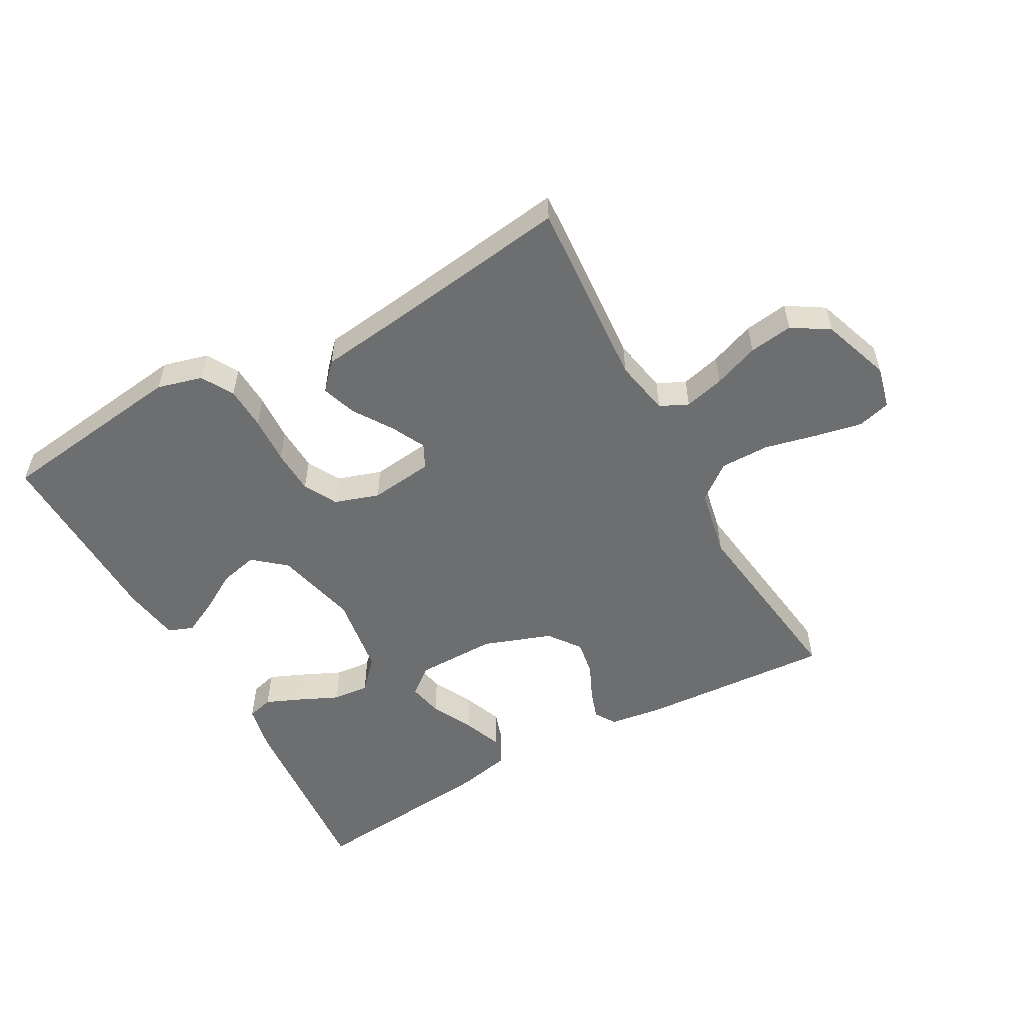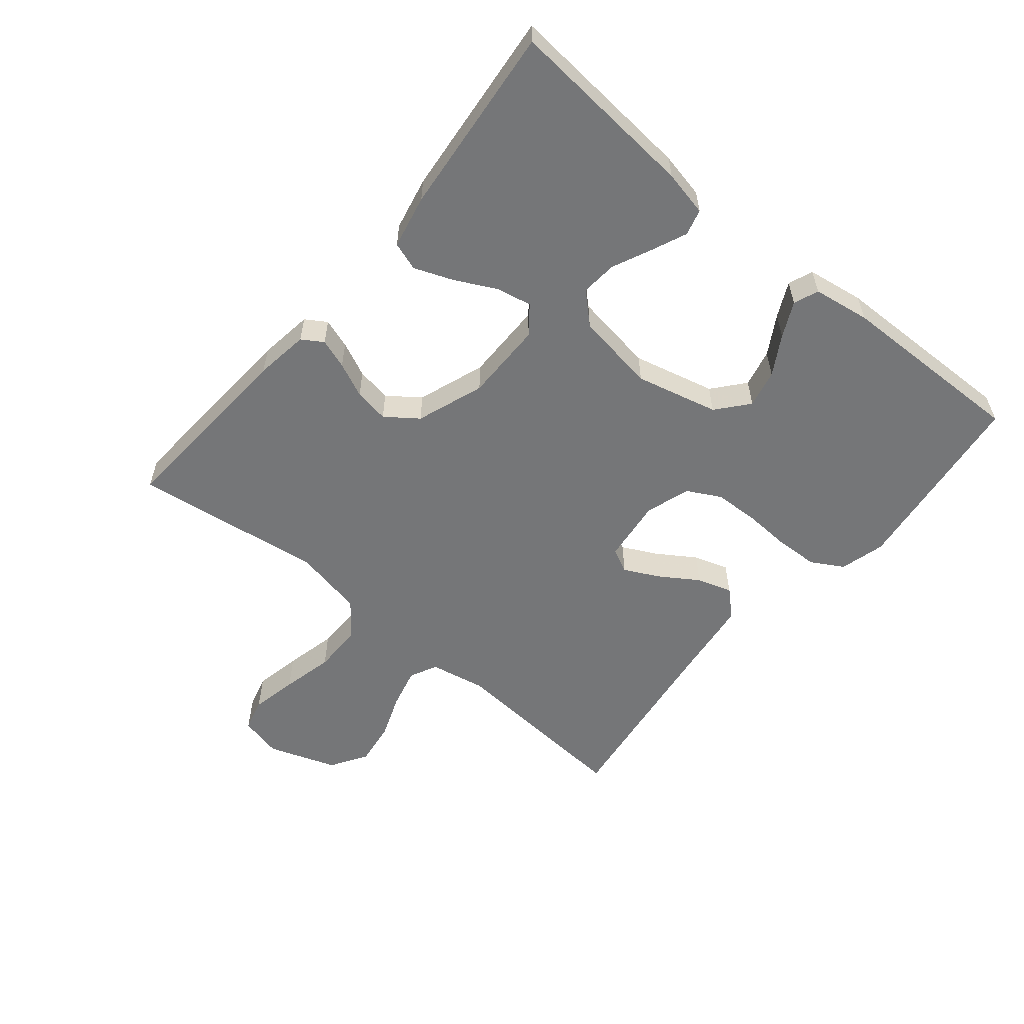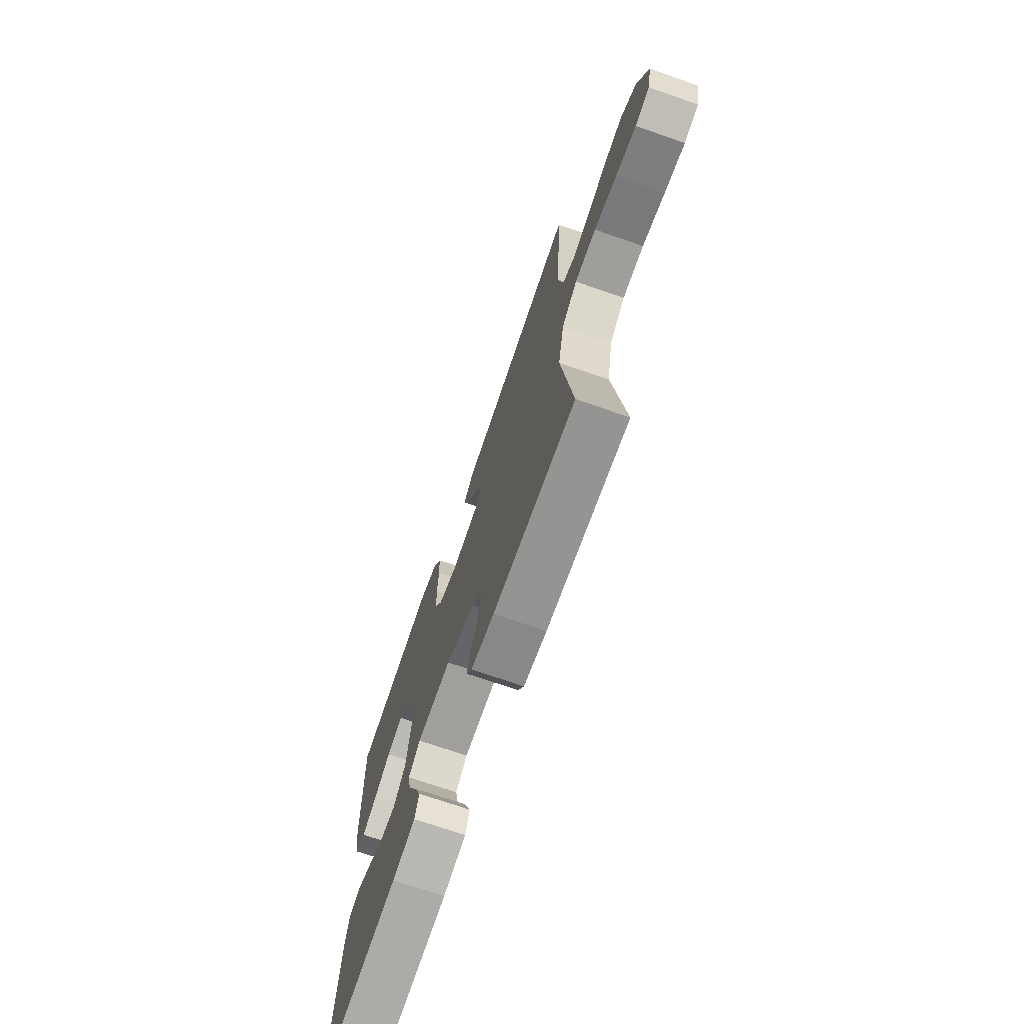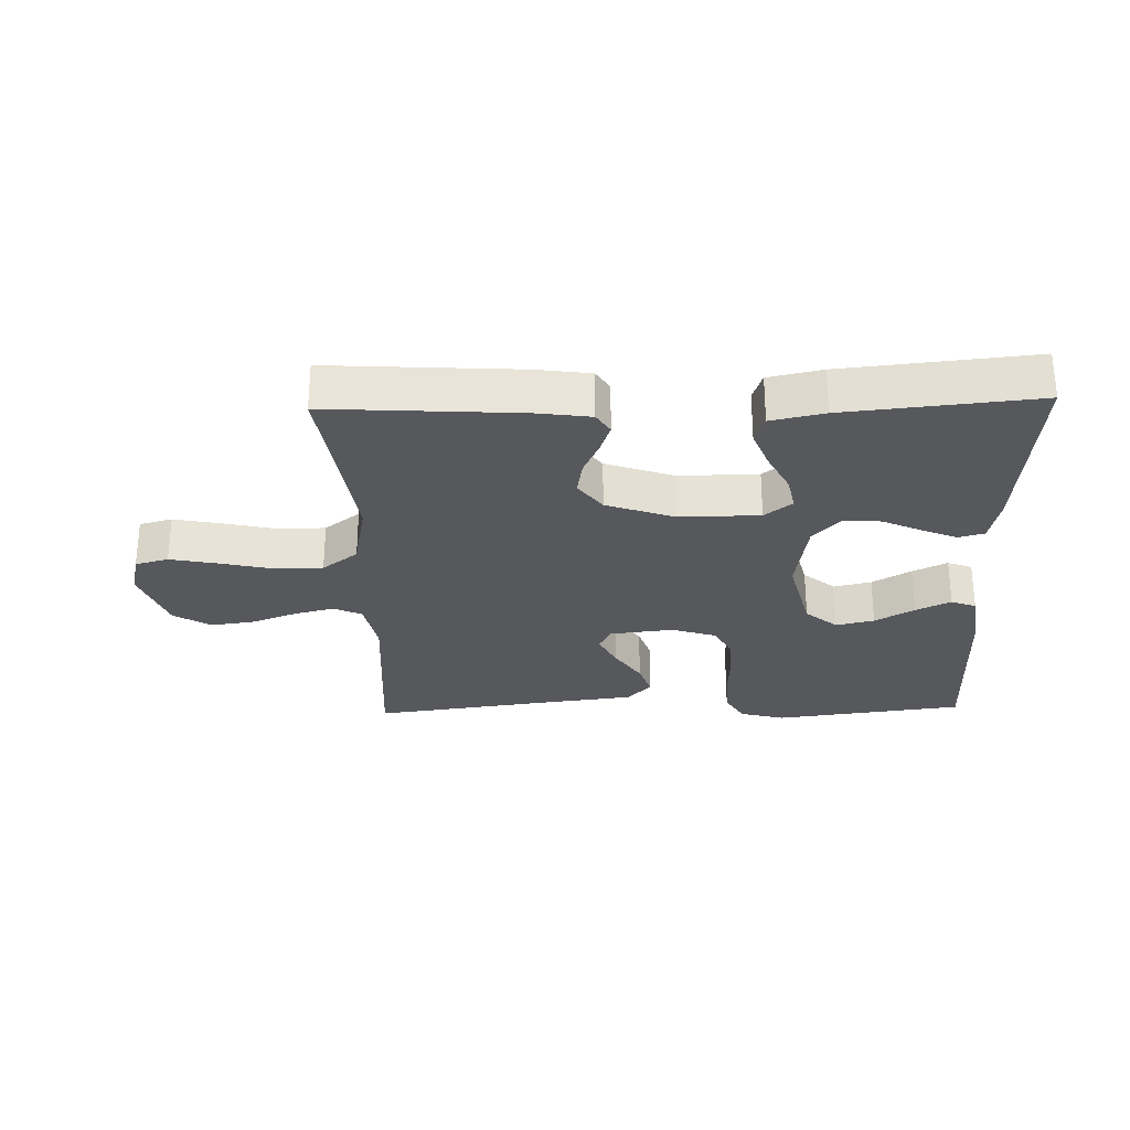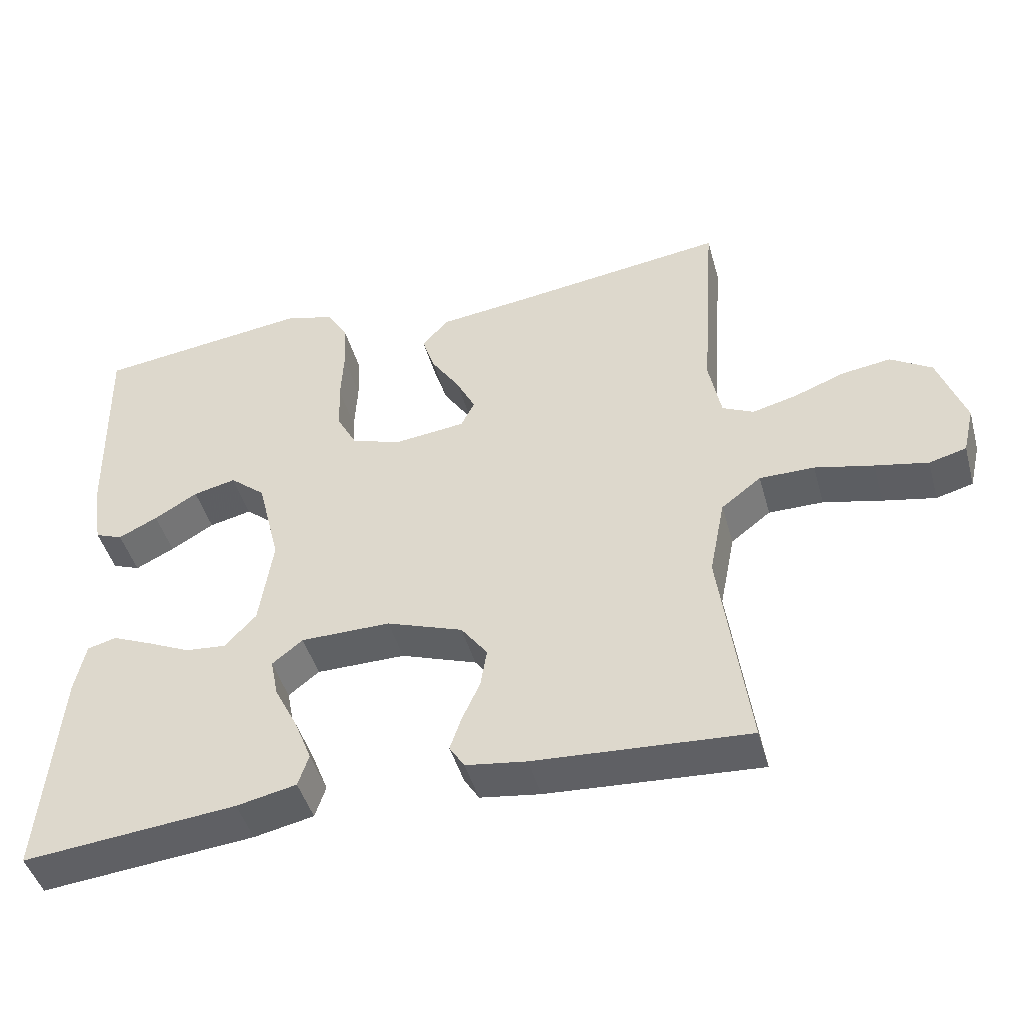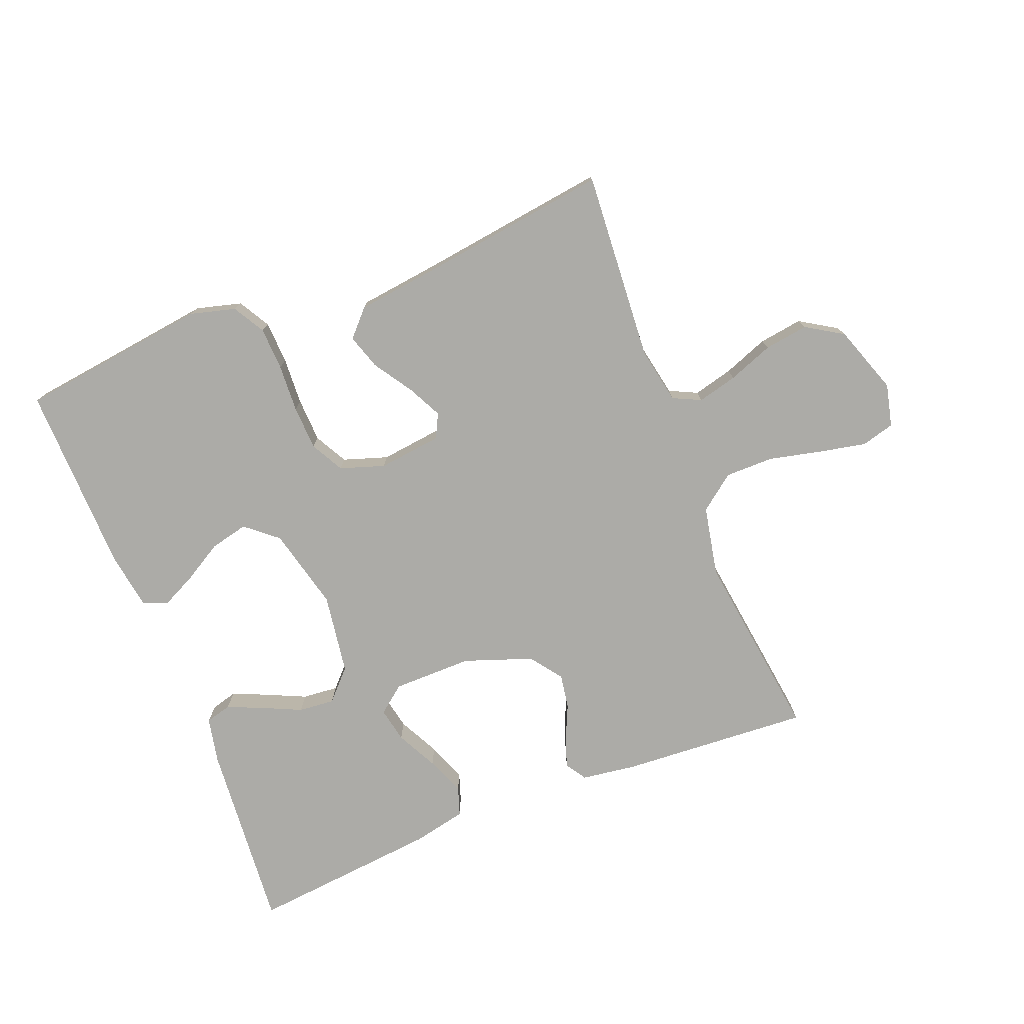
<metadata>
{"format":"obj","ext":"obj","renderer":"f3d","projection":"perspective","resolution":1024,"background":"white","views":[{"elev":-54.2,"azim":29.0,"up":"+Y"},{"elev":-56.8,"azim":-129.8,"up":"+Y"},{"elev":-70.8,"azim":70.8,"up":"+Z"},{"elev":-28.1,"azim":-178.4,"up":"+Y"},{"elev":-45.5,"azim":15.4,"up":"+Z"},{"elev":-76.3,"azim":21.5,"up":"+Y"}]}
</metadata>
<code>
v 0.5 0.07 -0.5
v 0.2 0.07 -0.481
v 0.115 0.07 -0.469
v 0.094 0.07 -0.436
v 0.11 0.07 -0.389
v 0.135 0.07 -0.334
v 0.144 0.07 -0.279
v 0.107 0.07 -0.229
v 0 0.07 -0.191
v -0.126 0.07 -0.192
v -0.169 0.07 -0.226
v -0.158 0.07 -0.281
v -0.125 0.07 -0.346
v -0.101 0.07 -0.407
v -0.116 0.07 -0.452
v -0.2 0.07 -0.47
v -0.5 0.07 -0.5
v -0.475 0.07 -0.2
v -0.46 0.07 -0.128
v -0.419 0.07 -0.117
v -0.363 0.07 -0.141
v -0.302 0.07 -0.169
v -0.245 0.07 -0.174
v -0.201 0.07 -0.127
v -0.182 0.07 0
v -0.214 0.07 0.13
v -0.264 0.07 0.172
v -0.324 0.07 0.158
v -0.385 0.07 0.122
v -0.44 0.07 0.095
v -0.479 0.07 0.11
v -0.493 0.07 0.2
v -0.5 0.07 0.5
v -0.2 0.07 0.539
v -0.129 0.07 0.52
v -0.1 0.07 0.47
v -0.097 0.07 0.402
v -0.101 0.07 0.327
v -0.098 0.07 0.257
v -0.07 0.07 0.205
v 0 0.07 0.182
v 0.1 0.07 0.194
v 0.119 0.07 0.232
v 0.092 0.07 0.286
v 0.052 0.07 0.347
v 0.034 0.07 0.402
v 0.072 0.07 0.443
v 0.2 0.07 0.459
v 0.5 0.07 0.5
v 0.479 0.07 0.2
v 0.496 0.07 0.112
v 0.54 0.07 0.091
v 0.603 0.07 0.107
v 0.674 0.07 0.134
v 0.743 0.07 0.144
v 0.801 0.07 0.108
v 0.839 0.07 0
v 0.823 0.07 -0.067
v 0.771 0.07 -0.081
v 0.697 0.07 -0.066
v 0.615 0.07 -0.047
v 0.538 0.07 -0.047
v 0.482 0.07 -0.09
v 0.46 0.07 -0.2
v 0.5 0 -0.5
v 0.2 0 -0.481
v 0.115 0 -0.469
v 0.094 0 -0.436
v 0.11 0 -0.389
v 0.135 0 -0.334
v 0.144 0 -0.279
v 0.107 0 -0.229
v 0 0 -0.191
v -0.126 0 -0.192
v -0.169 0 -0.226
v -0.158 0 -0.281
v -0.125 0 -0.346
v -0.101 0 -0.407
v -0.116 0 -0.452
v -0.2 0 -0.47
v -0.5 0 -0.5
v -0.475 0 -0.2
v -0.46 0 -0.128
v -0.419 0 -0.117
v -0.363 0 -0.141
v -0.302 0 -0.169
v -0.245 0 -0.174
v -0.201 0 -0.127
v -0.182 0 0
v -0.214 0 0.13
v -0.264 0 0.172
v -0.324 0 0.158
v -0.385 0 0.122
v -0.44 0 0.095
v -0.479 0 0.11
v -0.493 0 0.2
v -0.5 0 0.5
v -0.2 0 0.539
v -0.129 0 0.52
v -0.1 0 0.47
v -0.097 0 0.402
v -0.101 0 0.327
v -0.098 0 0.257
v -0.07 0 0.205
v 0 0 0.182
v 0.1 0 0.194
v 0.119 0 0.232
v 0.092 0 0.286
v 0.052 0 0.347
v 0.034 0 0.402
v 0.072 0 0.443
v 0.2 0 0.459
v 0.5 0 0.5
v 0.479 0 0.2
v 0.496 0 0.112
v 0.54 0 0.091
v 0.603 0 0.107
v 0.674 0 0.134
v 0.743 0 0.144
v 0.801 0 0.108
v 0.839 0 0
v 0.823 0 -0.067
v 0.771 0 -0.081
v 0.697 0 -0.066
v 0.615 0 -0.047
v 0.538 0 -0.047
v 0.482 0 -0.09
v 0.46 0 -0.2
f 59 60 61
f 58 59 61
f 57 58 61
f 56 57 61
f 55 56 61
f 54 55 61
f 53 54 61
f 52 53 61 62
f 51 52 62 63
f 48 49 50
f 51 63 64
f 50 51 64
f 48 50 64
f 47 48 64
f 46 47 64
f 45 46 64
f 44 45 64
f 36 37 38
f 35 36 38
f 34 35 38
f 33 34 38
f 32 33 38
f 31 32 38
f 30 31 38
f 29 30 38
f 28 29 38
f 27 28 38 39
f 26 27 39 40
f 20 21 22
f 19 20 22
f 18 19 22
f 17 18 22
f 16 17 22
f 15 16 22
f 14 15 22
f 13 14 22
f 12 13 22
f 11 12 22 23
f 10 11 23 24
f 4 5 6
f 3 4 6
f 2 3 6
f 1 2 6
f 64 1 6
f 64 6 7
f 43 44 64
f 64 7 8
f 43 64 8
f 42 43 8
f 41 42 8 9
f 41 9 10
f 40 41 10
f 26 40 10
f 25 26 10
f 10 24 25
f 125 124 123
f 125 123 122
f 125 122 121
f 125 121 120
f 125 120 119
f 125 119 118
f 125 118 117
f 126 125 117 116
f 127 126 116 115
f 114 113 112
f 128 127 115
f 128 115 114
f 128 114 112
f 128 112 111
f 128 111 110
f 128 110 109
f 128 109 108
f 102 101 100
f 102 100 99
f 102 99 98
f 102 98 97
f 102 97 96
f 102 96 95
f 102 95 94
f 102 94 93
f 102 93 92
f 103 102 92 91
f 104 103 91 90
f 86 85 84
f 86 84 83
f 86 83 82
f 86 82 81
f 86 81 80
f 86 80 79
f 86 79 78
f 86 78 77
f 86 77 76
f 87 86 76 75
f 88 87 75 74
f 70 69 68
f 70 68 67
f 70 67 66
f 70 66 65
f 70 65 128
f 71 70 128
f 128 108 107
f 72 71 128
f 72 128 107
f 72 107 106
f 73 72 106 105
f 74 73 105
f 74 105 104
f 74 104 90
f 74 90 89
f 89 88 74
f 1 65 66 2
f 2 66 67 3
f 3 67 68 4
f 4 68 69 5
f 5 69 70 6
f 6 70 71 7
f 7 71 72 8
f 8 72 73 9
f 9 73 74 10
f 10 74 75 11
f 11 75 76 12
f 12 76 77 13
f 13 77 78 14
f 14 78 79 15
f 15 79 80 16
f 16 80 81 17
f 17 81 82 18
f 18 82 83 19
f 19 83 84 20
f 20 84 85 21
f 21 85 86 22
f 22 86 87 23
f 23 87 88 24
f 24 88 89 25
f 25 89 90 26
f 26 90 91 27
f 27 91 92 28
f 28 92 93 29
f 29 93 94 30
f 30 94 95 31
f 31 95 96 32
f 32 96 97 33
f 33 97 98 34
f 34 98 99 35
f 35 99 100 36
f 36 100 101 37
f 37 101 102 38
f 38 102 103 39
f 39 103 104 40
f 40 104 105 41
f 41 105 106 42
f 42 106 107 43
f 43 107 108 44
f 44 108 109 45
f 45 109 110 46
f 46 110 111 47
f 47 111 112 48
f 48 112 113 49
f 49 113 114 50
f 50 114 115 51
f 51 115 116 52
f 52 116 117 53
f 53 117 118 54
f 54 118 119 55
f 55 119 120 56
f 56 120 121 57
f 57 121 122 58
f 58 122 123 59
f 59 123 124 60
f 60 124 125 61
f 61 125 126 62
f 62 126 127 63
f 63 127 128 64
f 64 128 65 1

</code>
